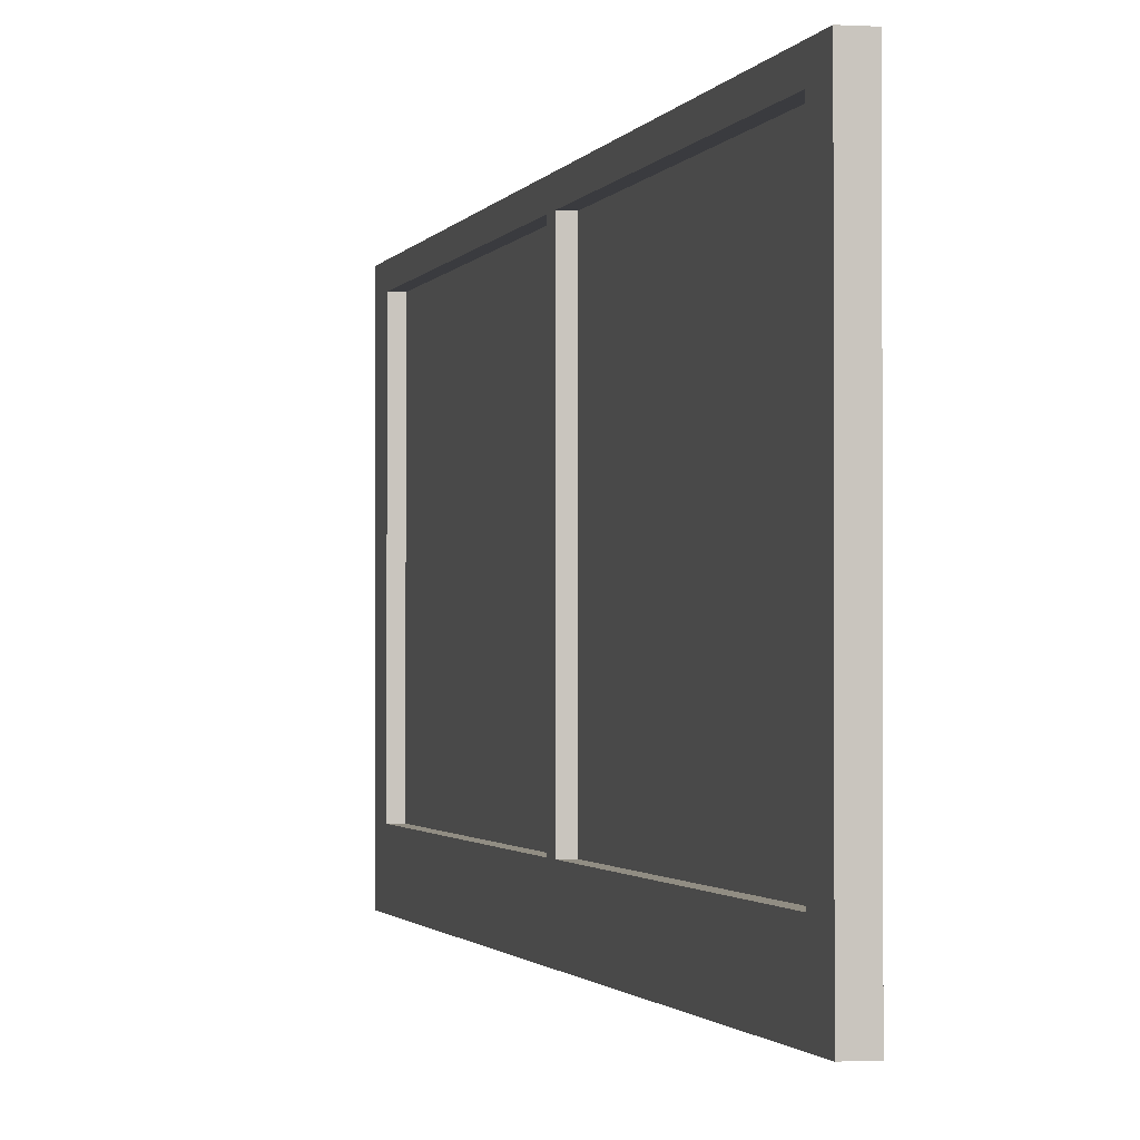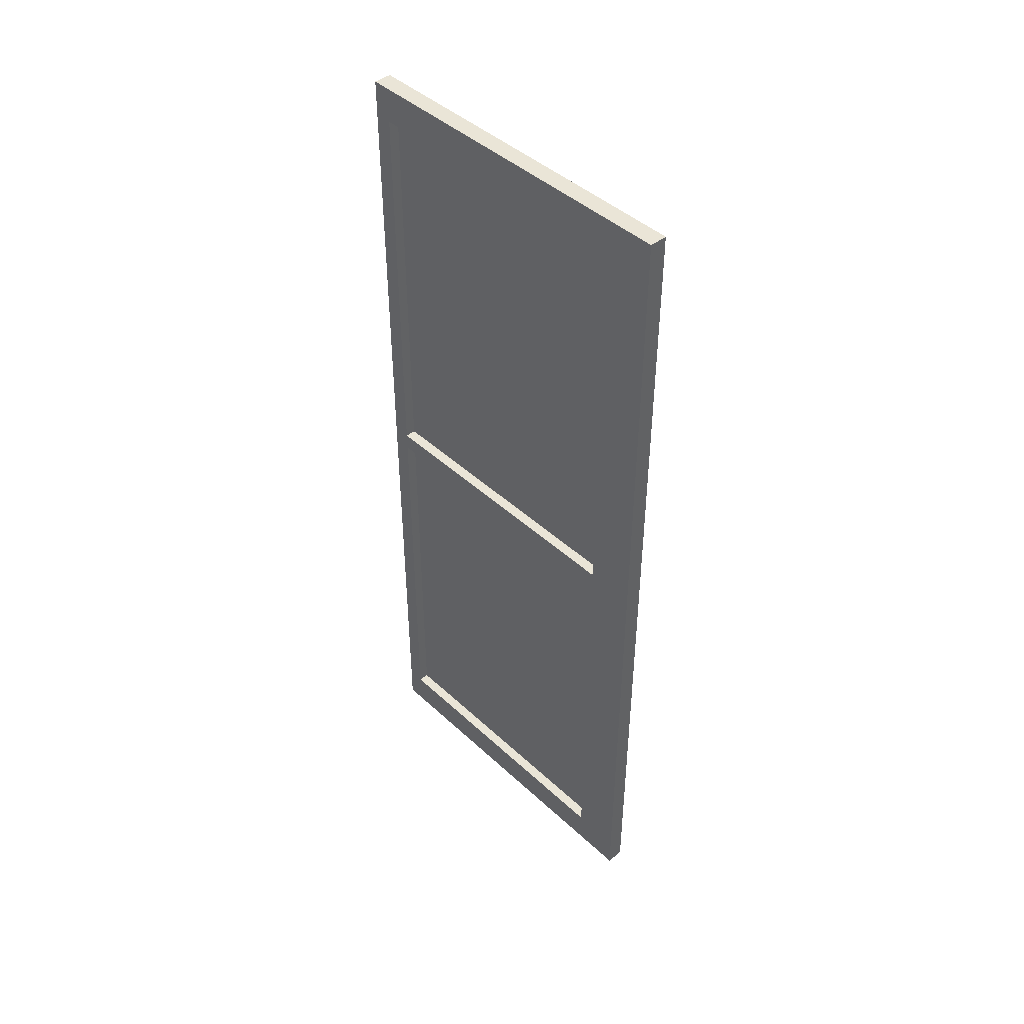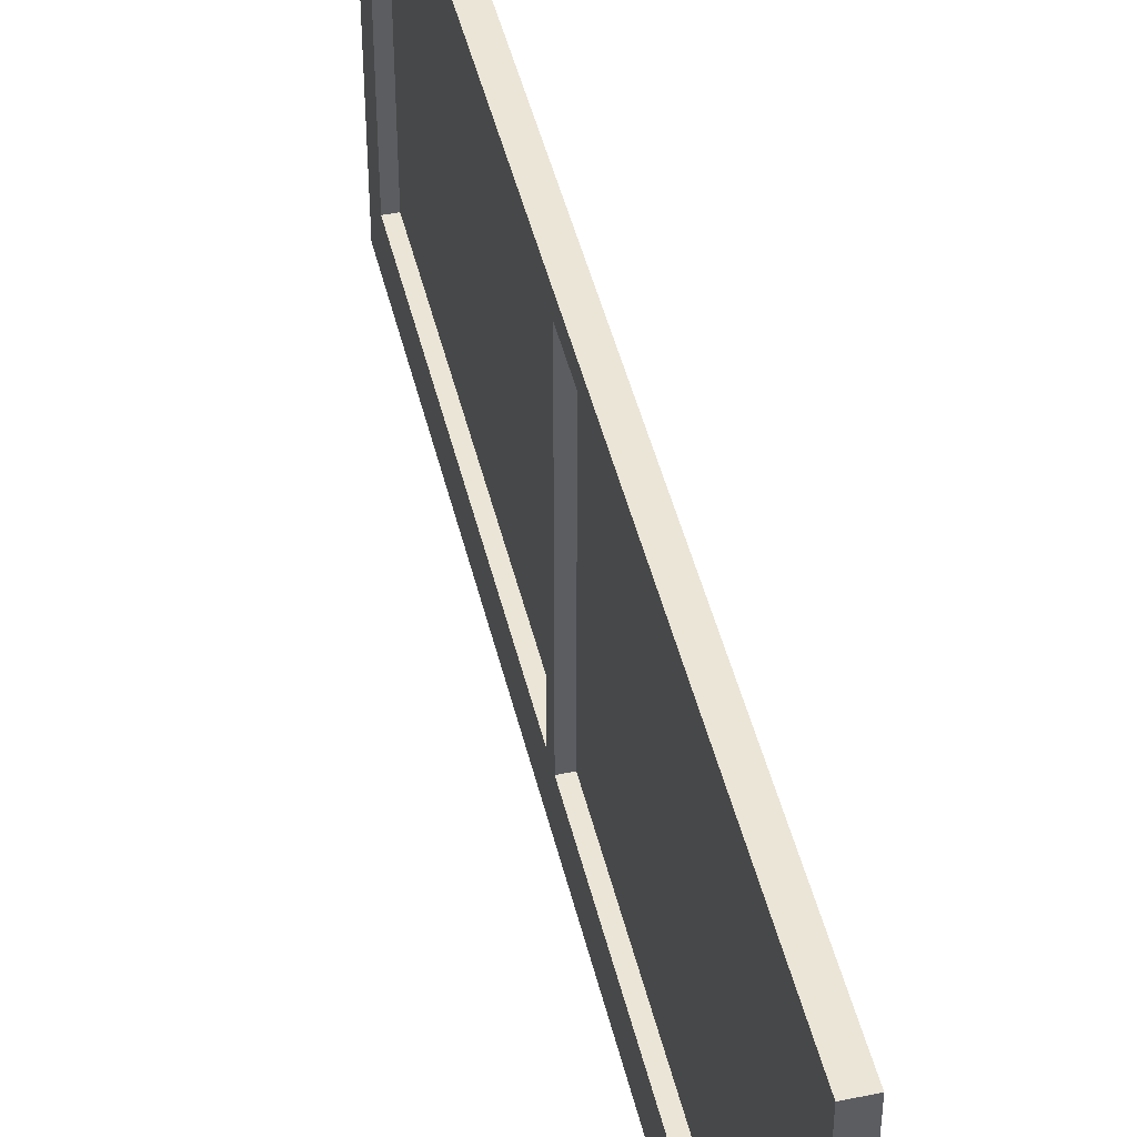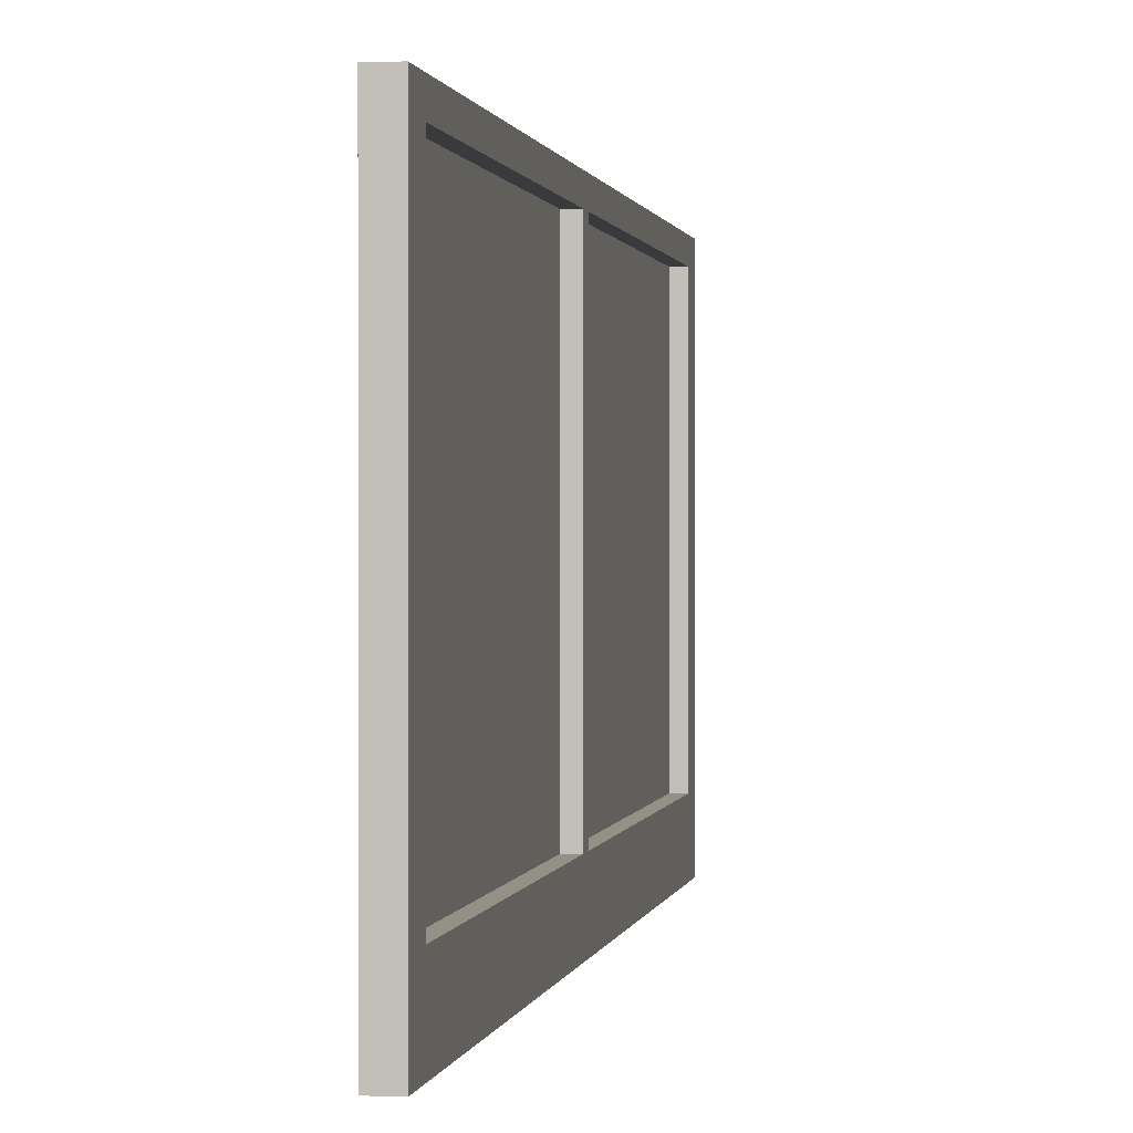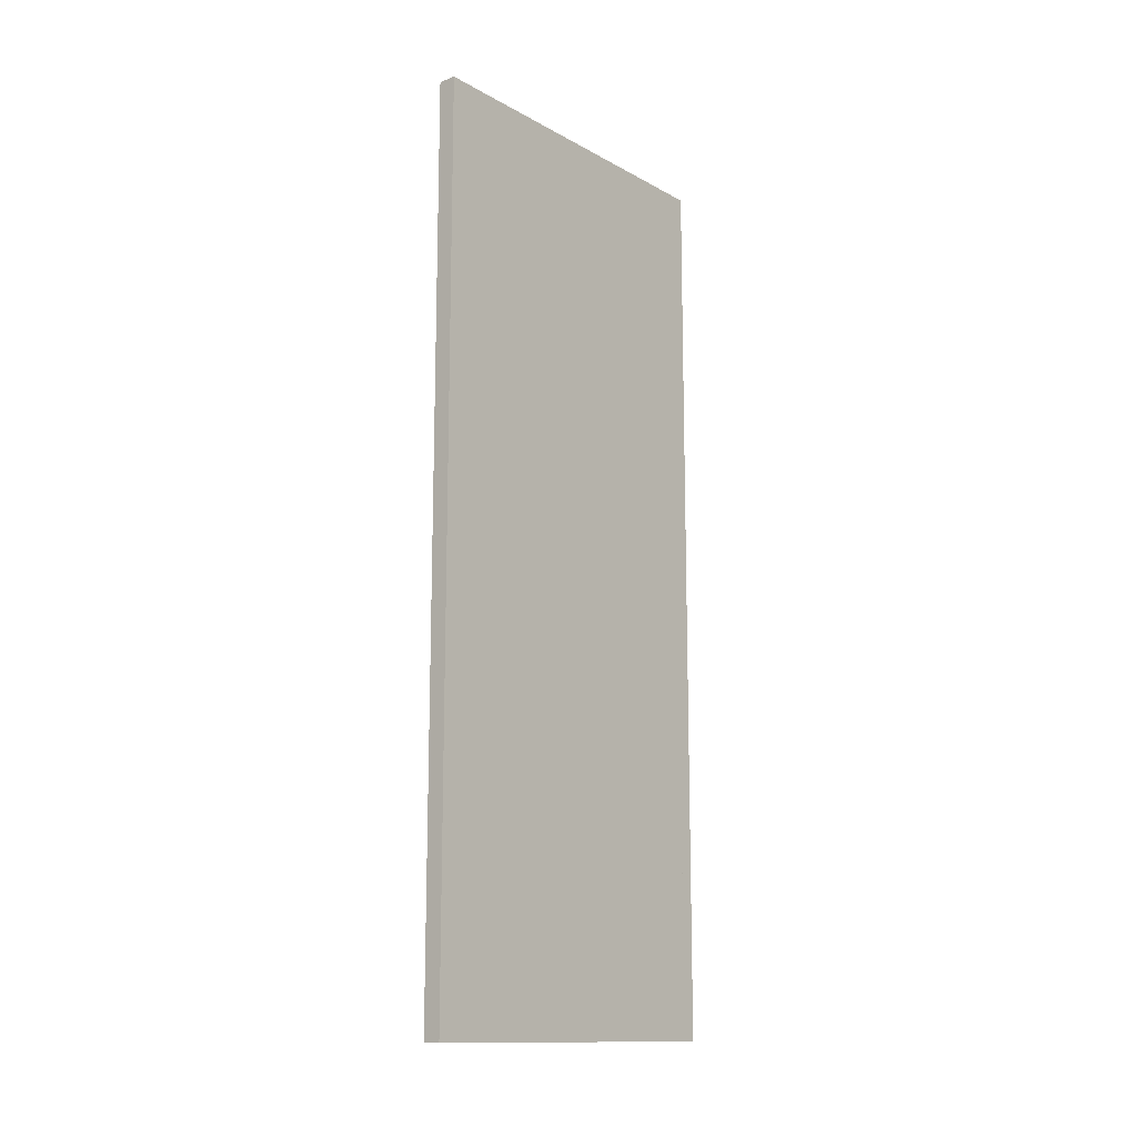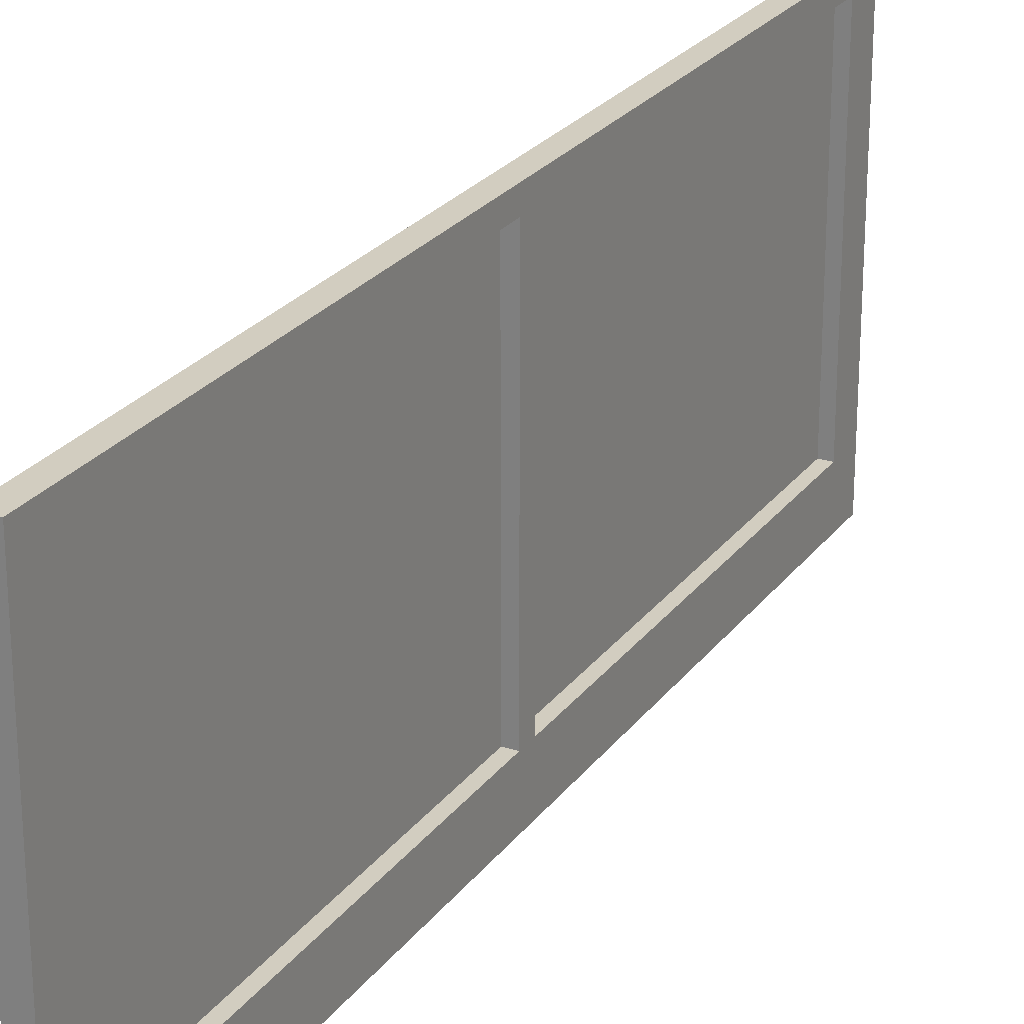
<metadata>
{"format":"obj","ext":"obj","renderer":"f3d","projection":"perspective","resolution":1024,"background":"white","views":[{"elev":-1.3,"azim":166.9,"up":"+Z"},{"elev":44.0,"azim":137.2,"up":"+Y"},{"elev":46.0,"azim":166.7,"up":"+Z"},{"elev":0.6,"azim":8.3,"up":"+Z"},{"elev":-13.6,"azim":-140.4,"up":"+Y"},{"elev":24.7,"azim":27.5,"up":"+Z"}]}
</metadata>
<code>
v -0.25 11.6 1.3
v -0.25 11.6 9.78
v -0.25 0.15 9.78
v -0.25 0.15 1.3
v -0.25 -0.15 1.3
v -0.25 -0.15 9.78
v -0.25 -11.6 9.78
v -0.25 -11.6 1.3
v -0.25 12.5 10.18
v -0.25 12.5 0
v -0.25 -12.5 0
v -0.25 -12.5 10.18
v -0.05 -11.5 9.68
v -0.05 -0.25 9.68
v 0.25 -0.25 9.68
v 0.25 -11.5 9.68
v -0.25 11.6 9.78
v -0.25 11.6 1.3
v -0.05 11.6 1.3
v -0.05 11.6 9.78
v -0.25 -11.6 1.3
v -0.25 -11.6 9.78
v -0.05 -11.6 9.78
v -0.05 -11.6 1.3
v -0.25 0.15 9.78
v -0.25 11.6 9.78
v -0.05 11.6 9.78
v -0.05 0.15 9.78
v -0.25 11.6 1.3
v -0.25 0.15 1.3
v -0.05 0.15 1.3
v -0.05 11.6 1.3
v -0.05 11.5 1.4
v -0.05 11.5 9.68
v -0.05 0.25 9.68
v -0.05 0.25 1.4
v -0.05 0.15 9.78
v -0.05 11.6 9.78
v -0.05 11.6 1.3
v -0.05 0.15 1.3
v -0.05 11.5 1.4
v -0.05 0.25 1.4
v 0.25 0.25 1.4
v 0.25 11.5 1.4
v -0.25 -11.6 9.78
v -0.25 -0.15 9.78
v -0.05 -0.15 9.78
v -0.05 -11.6 9.78
v -0.05 -11.5 1.4
v -0.05 -11.5 9.68
v 0.25 -11.5 9.68
v 0.25 -11.5 1.4
v -0.25 -0.15 9.78
v -0.25 -0.15 1.3
v -0.05 -0.15 1.3
v -0.05 -0.15 9.78
v -0.05 11.5 9.68
v -0.05 11.5 1.4
v 0.25 11.5 1.4
v 0.25 11.5 9.68
v -0.05 0.25 9.68
v -0.05 11.5 9.68
v 0.25 11.5 9.68
v 0.25 0.25 9.68
v 0.25 -11.5 9.68
v 0.25 -0.25 9.68
v 0.25 -0.25 1.4
v 0.25 -11.5 1.4
v 0.25 0.25 1.4
v 0.25 0.25 9.68
v 0.25 11.5 9.68
v 0.25 11.5 1.4
v 0.25 12.5 0
v 0.25 12.5 10.18
v 0.25 -12.5 10.18
v 0.25 -12.5 0
v -0.25 12.5 10.18
v 0.25 12.5 10.18
v 0.25 12.5 0
v -0.25 12.5 0
v -0.25 -12.5 0
v 0.25 -12.5 0
v 0.25 -12.5 10.18
v -0.25 -12.5 10.18
v -0.25 -12.5 10.18
v 0.25 -12.5 10.18
v 0.25 12.5 10.18
v -0.25 12.5 10.18
v -0.25 -0.15 1.3
v -0.25 -11.6 1.3
v -0.05 -11.6 1.3
v -0.05 -0.15 1.3
v -0.05 -0.25 1.4
v -0.05 -11.5 1.4
v 0.25 -11.5 1.4
v 0.25 -0.25 1.4
v -0.05 -11.5 1.4
v -0.05 -0.25 1.4
v -0.05 -0.25 9.68
v -0.05 -11.5 9.68
v -0.05 -11.6 9.78
v -0.05 -0.15 9.78
v -0.05 -0.15 1.3
v -0.05 -11.6 1.3
v -0.25 0.15 1.3
v -0.25 0.15 9.78
v -0.05 0.15 9.78
v -0.05 0.15 1.3
v -0.05 0.25 1.4
v -0.05 0.25 9.68
v 0.25 0.25 9.68
v 0.25 0.25 1.4
v -0.25 12.5 0
v 0.25 12.5 0
v 0.25 -12.5 0
v -0.25 -12.5 0
v -0.05 -0.25 9.68
v -0.05 -0.25 1.4
v 0.25 -0.25 1.4
v 0.25 -0.25 9.68
v -0.05 -11.6 9.78
v -0.05 -0.15 9.78
v -0.25 -0.15 9.78
v -0.25 -11.6 9.78
v -0.25 -0.15 9.78
v -0.25 -0.15 1.3
v -0.25 -11.6 1.3
v -0.25 -11.6 9.78
v -0.05 -0.15 1.3
v -0.05 -0.15 9.78
v -0.05 -11.6 9.78
v -0.05 -11.6 1.3
v -0.05 -0.15 9.78
v -0.05 -0.15 1.3
v -0.25 -0.15 1.3
v -0.25 -0.15 9.78
v -0.05 -0.15 1.3
v -0.05 -11.6 1.3
v -0.25 -11.6 1.3
v -0.25 -0.15 1.3
v -0.05 -11.6 1.3
v -0.05 -11.6 9.78
v -0.25 -11.6 9.78
v -0.25 -11.6 1.3
v -0.05 0.15 9.78
v -0.05 0.15 1.3
v -0.05 11.6 1.3
v -0.05 11.6 9.78
v -0.05 11.6 9.78
v -0.05 11.6 1.3
v -0.25 11.6 1.3
v -0.25 11.6 9.78
v -0.05 0.15 9.78
v -0.05 11.6 9.78
v -0.25 11.6 9.78
v -0.25 0.15 9.78
v -0.05 11.6 1.3
v -0.05 0.15 1.3
v -0.25 0.15 1.3
v -0.25 11.6 1.3
v -0.25 0.15 1.3
v -0.25 0.15 9.78
v -0.25 11.6 9.78
v -0.25 11.6 1.3
v -0.05 0.15 1.3
v -0.05 0.15 9.78
v -0.25 0.15 9.78
v -0.25 0.15 1.3
f 2 9 1
f 1 9 10
f 1 10 4
f 4 10 11
f 4 11 5
f 5 11 8
f 8 11 12
f 8 12 7
f 7 12 6
f 6 12 3
f 6 3 4
f 2 3 9
f 9 3 12
f 5 6 4
f 13 14 16
f 16 14 15
f 17 18 20
f 20 18 19
f 21 22 24
f 24 22 23
f 25 26 28
f 28 26 27
f 29 30 32
f 32 30 31
f 34 39 33
f 33 39 40
f 33 40 36
f 36 40 37
f 36 37 35
f 35 37 34
f 34 37 38
f 34 38 39
f 41 42 44
f 44 42 43
f 45 46 48
f 48 46 47
f 49 50 52
f 52 50 51
f 53 54 56
f 56 54 55
f 57 58 60
f 60 58 59
f 61 62 64
f 64 62 63
f 68 65 75
f 75 65 66
f 75 66 70
f 70 66 67
f 70 67 69
f 69 67 76
f 69 76 73
f 67 68 76
f 76 68 75
f 75 70 74
f 74 70 71
f 74 71 72
f 74 72 73
f 73 72 69
f 78 79 77
f 77 79 80
f 82 83 81
f 81 83 84
f 86 87 85
f 85 87 88
f 89 90 92
f 92 90 91
f 93 94 96
f 96 94 95
f 98 104 97
f 97 104 101
f 97 101 100
f 100 101 99
f 99 101 102
f 99 102 103
f 104 98 103
f 103 98 99
f 105 106 108
f 108 106 107
f 109 110 112
f 112 110 111
f 114 115 113
f 113 115 116
f 117 118 120
f 120 118 119
f 121 122 124
f 124 122 123
f 125 126 128
f 128 126 127
f 130 131 129
f 129 131 132
f 133 134 136
f 136 134 135
f 137 138 140
f 140 138 139
f 141 142 144
f 144 142 143
f 146 147 145
f 145 147 148
f 149 150 152
f 152 150 151
f 153 154 156
f 156 154 155
f 157 158 160
f 160 158 159
f 161 162 164
f 164 162 163
f 165 166 168
f 168 166 167

</code>
